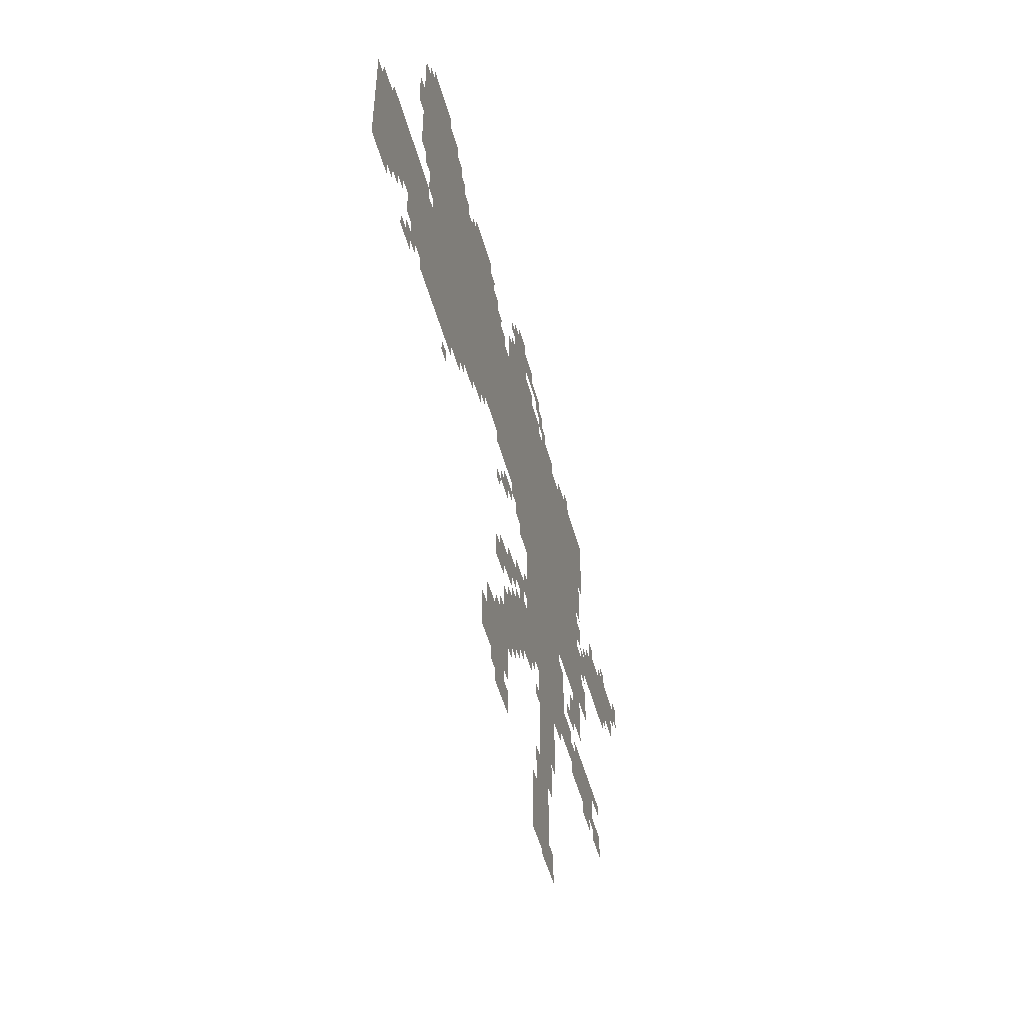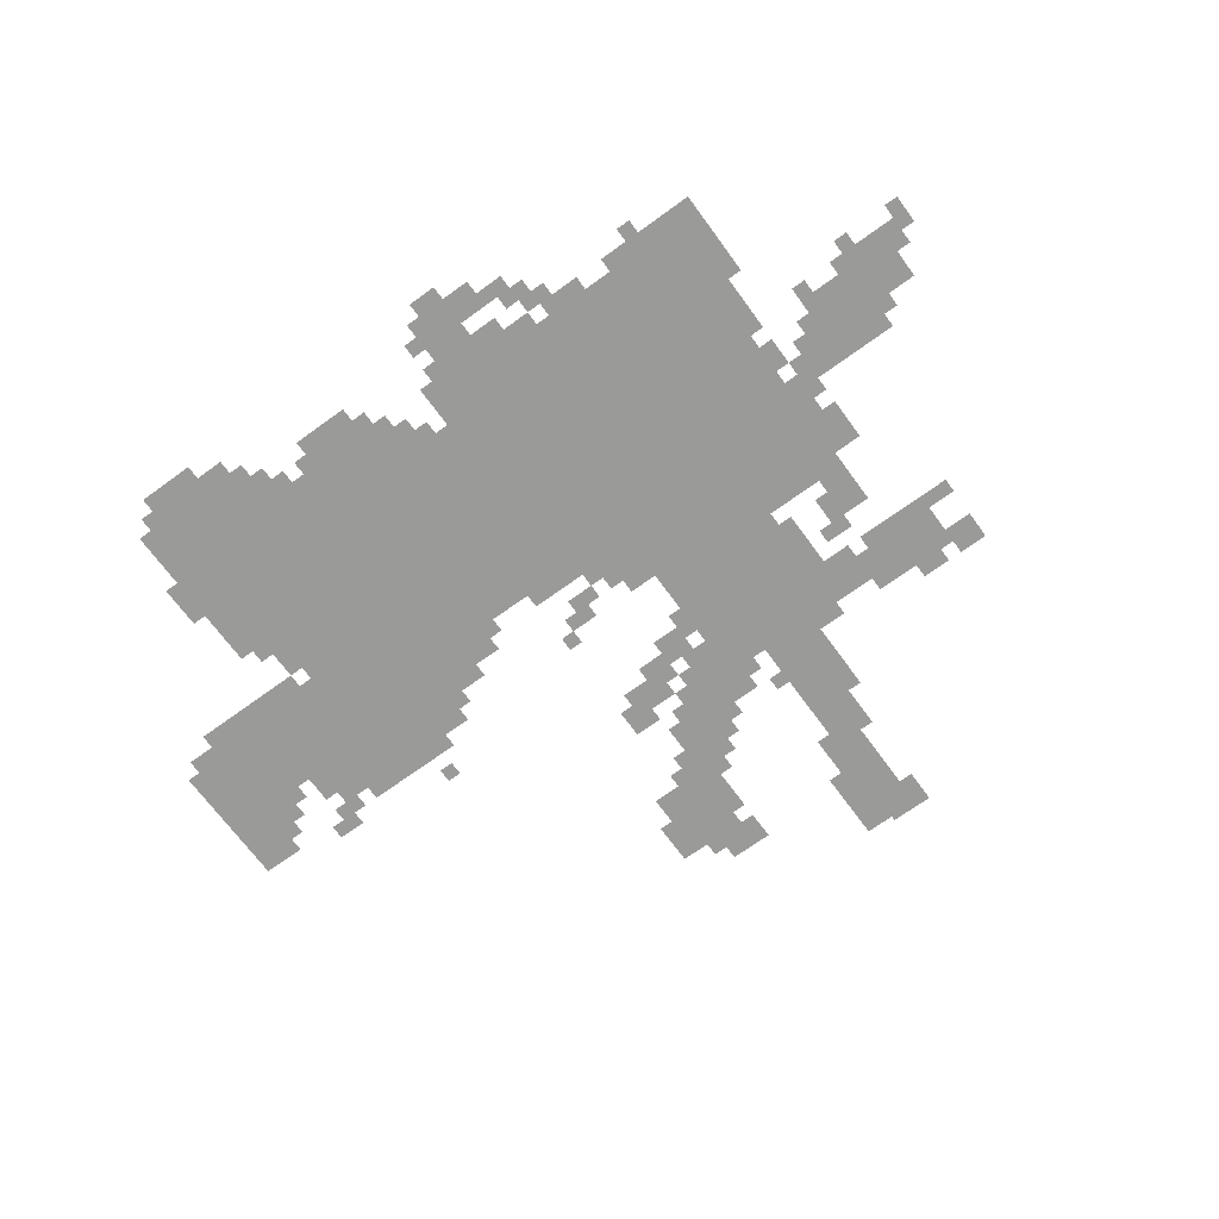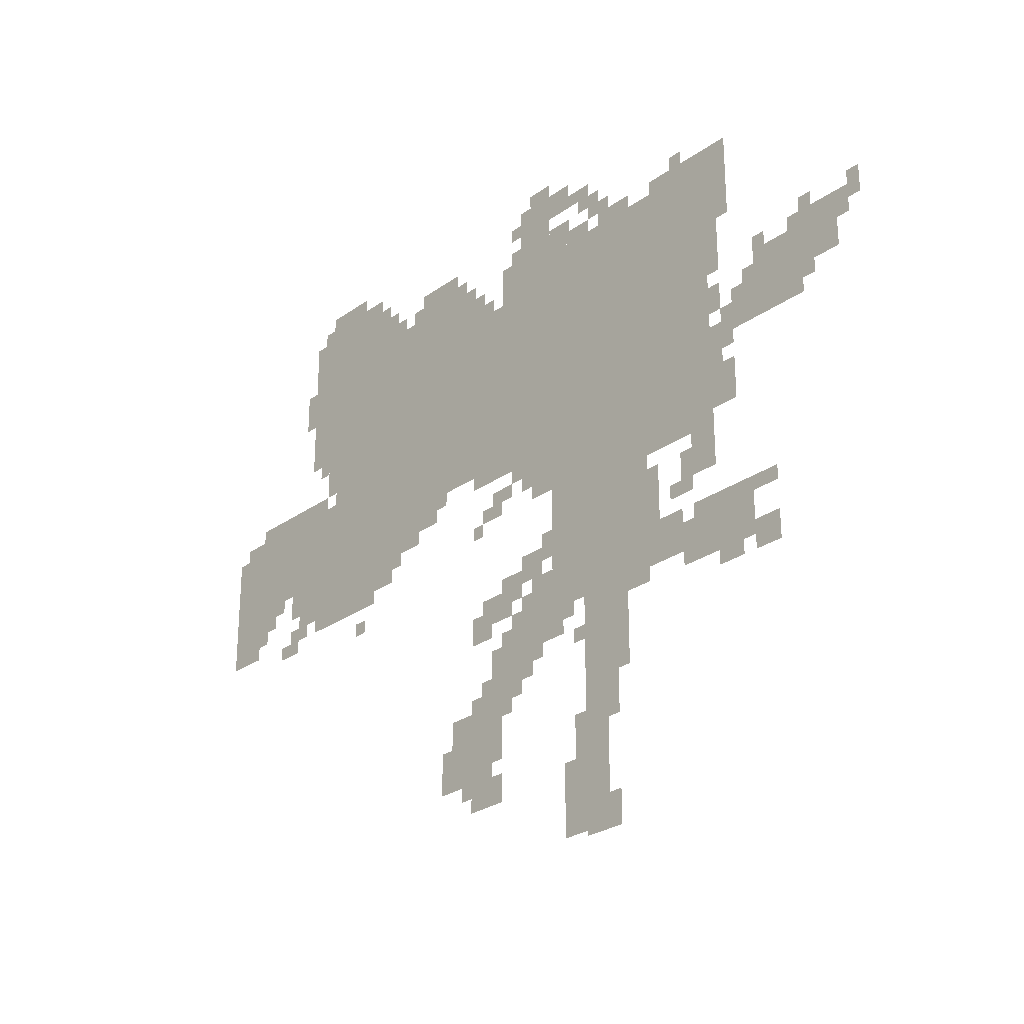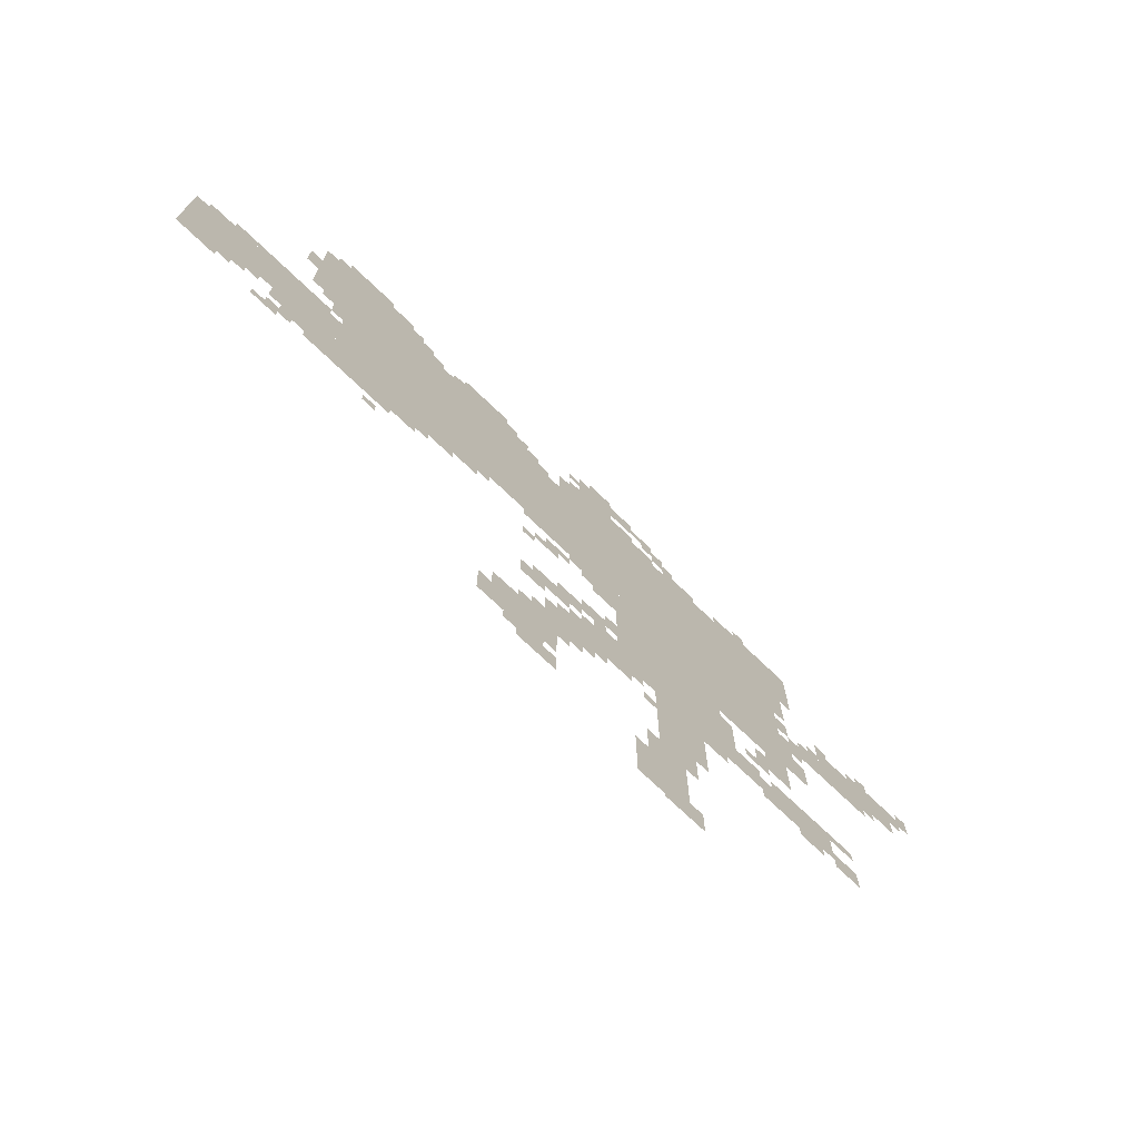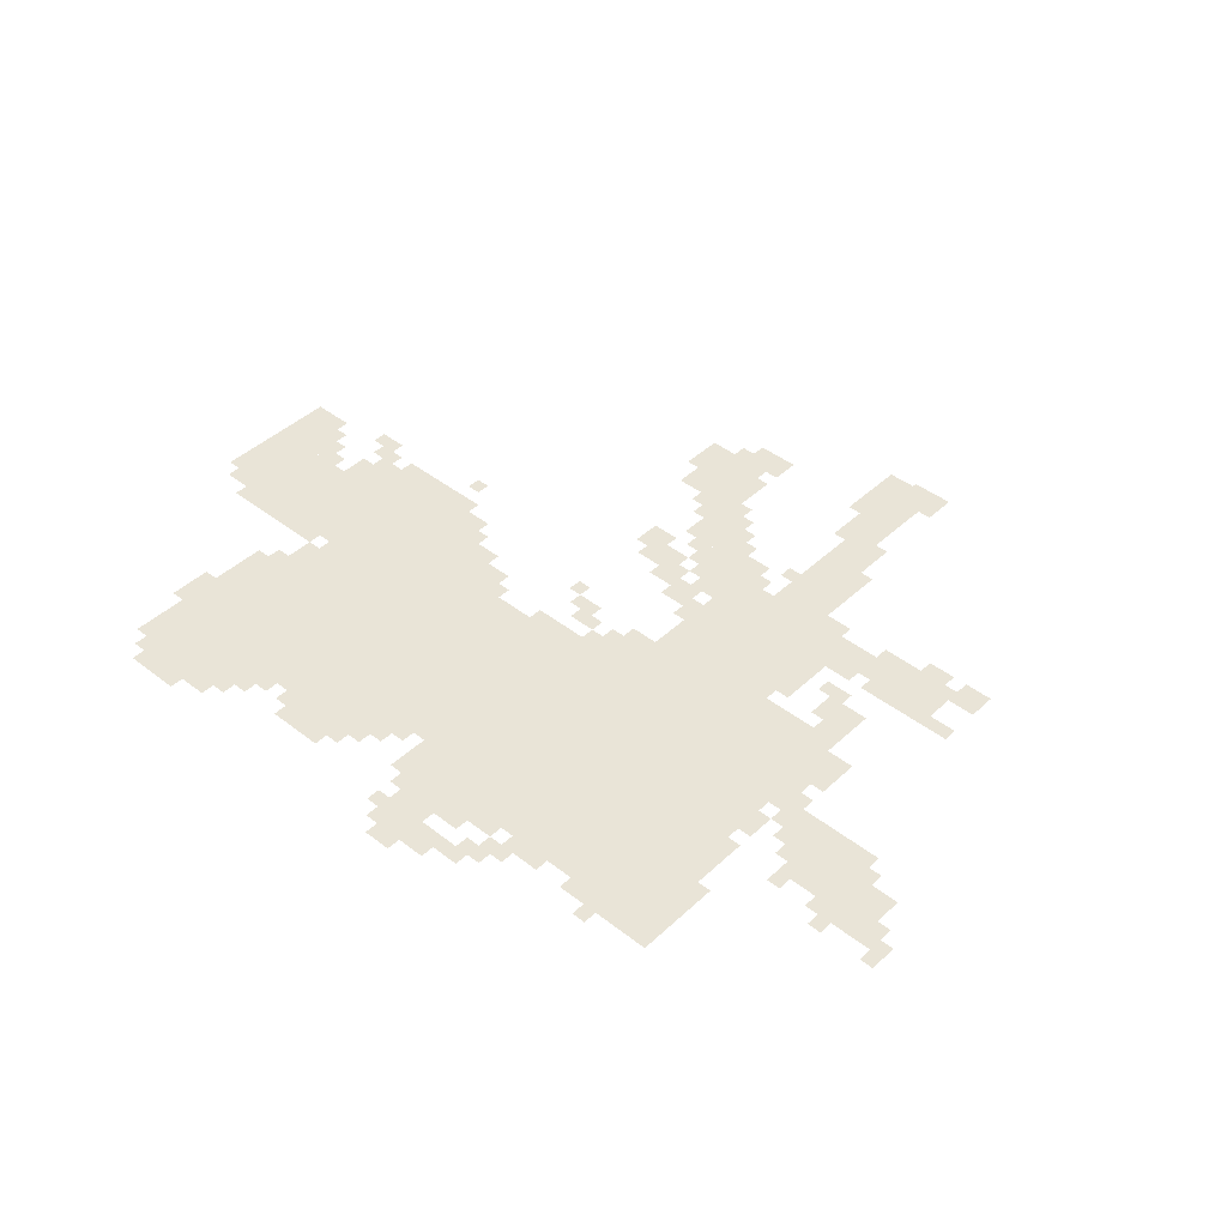
<metadata>
{"format":"obj","ext":"obj","renderer":"f3d","projection":"perspective","resolution":1024,"background":"white","views":[{"elev":-50.8,"azim":105.2,"up":"+Y"},{"elev":-69.2,"azim":-143.9,"up":"+Z"},{"elev":-27.1,"azim":-132.2,"up":"+Y"},{"elev":-73.0,"azim":136.3,"up":"+Y"},{"elev":43.4,"azim":-137.5,"up":"+Z"}]}
</metadata>
<code>
g liwupu_2_rw-mesh
v -384 907 0
v -384 1355 0
v -800 1355 0
v -800 907 0
v -800 939 0
v -800 1355 0
v -1216 1355 0
v -1216 939 0
v -1216 939 0
v -1216 1355 0
v -1632 1355 0
v -1632 939 0
v -1216 523 0
v -1216 939 0
v -1440 939 0
v -1440 523 0
v -32 875 0
v -32 1067 0
v -384 1067 0
v -384 875 0
v -1440 779 0
v -1440 939 0
v -1632 939 0
v -1632 779 0
v -288 1355 0
v -288 1451 0
v -608 1451 0
v -608 1355 0
v -320 1451 0
v -320 1579 0
v -544 1579 0
v -544 1451 0
v -608 1355 0
v -608 1451 0
v -896 1451 0
v -896 1355 0
v -1344 1355 0
v -1344 1419 0
v -1696 1419 0
v -1696 1355 0
v -992 1355 0
v -992 1419 0
v -1344 1419 0
v -1344 1355 0
v -832 203 0
v -832 363 0
v -960 363 0
v -960 203 0
v -1760 971 0
v -1760 1131 0
v -1888 1131 0
v -1888 971 0
v -1568 491 0
v -1568 619 0
v -1728 619 0
v -1728 491 0
v -1248 235 0
v -1248 523 0
v -1312 523 0
v -1312 235 0
v -1248 0 0
v -1248 235 0
v -1312 235 0
v -1312 0 0
v -448 779 0
v -448 875 0
v -608 875 0
v -608 779 0
v -288 779 0
v -288 875 0
v -448 875 0
v -448 779 0
v -288 1195 0
v -288 1355 0
v -384 1355 0
v -384 1195 0
v -1056 1419 0
v -1056 1579 0
v -1152 1579 0
v -1152 1419 0
v -1152 715 0
v -1152 939 0
v -1216 939 0
v -1216 715 0
v -1152 491 0
v -1152 715 0
v -1216 715 0
v -1216 491 0
v -1056 459 0
v -1056 587 0
v -1152 587 0
v -1152 459 0
v -960 363 0
v -960 491 0
v -1056 491 0
v -1056 363 0
v 0 747 0
v 0 875 0
v -96 875 0
v -96 747 0
v -1440 523 0
v -1440 619 0
v -1536 619 0
v -1536 523 0
v -1056 843 0
v -1056 939 0
v -1152 939 0
v -1152 843 0
v -704 1451 0
v -704 1515 0
v -832 1515 0
v -832 1451 0
v -1920 1035 0
v -1920 1163 0
v -1984 1163 0
v -1984 1035 0
v -1696 971 0
v -1696 1067 0
v -1760 1067 0
v -1760 971 0
v -1568 683 0
v -1568 779 0
v -1632 779 0
v -1632 683 0
v -576 875 0
v -576 907 0
v -768 907 0
v -768 875 0
v -1312 395 0
v -1312 491 0
v -1376 491 0
v -1376 395 0
v -384 875 0
v -384 907 0
v -576 907 0
v -576 875 0
v -1184 75 0
v -1184 171 0
v -1248 171 0
v -1248 75 0
v -896 139 0
v -896 203 0
v -992 203 0
v -992 139 0
v -992 587 0
v -992 651 0
v -1056 651 0
v -1056 587 0
v -224 811 0
v -224 875 0
v -288 875 0
v -288 811 0
v -1056 619 0
v -1056 683 0
v -1120 683 0
v -1120 619 0
v -1152 1515 0
v -1152 1579 0
v -1216 1579 0
v -1216 1515 0
v -544 1451 0
v -544 1515 0
v -608 1515 0
v -608 1451 0
v -1152 1419 0
v -1152 1483 0
v -1216 1483 0
v -1216 1419 0
v -96 1067 0
v -96 1099 0
v -224 1099 0
v -224 1067 0
v -224 1067 0
v -224 1099 0
v -352 1099 0
v -352 1067 0
v -1312 331 0
v -1312 395 0
v -1376 395 0
v -1376 331 0
v -1184 11 0
v -1184 75 0
v -1248 75 0
v -1248 11 0
v -1472 1419 0
v -1472 1451 0
v -1600 1451 0
v -1600 1419 0
v -928 555 0
v -928 619 0
v -992 619 0
v -992 555 0
v -320 747 0
v -320 779 0
v -448 779 0
v -448 747 0
v -1728 459 0
v -1728 523 0
v -1792 523 0
v -1792 459 0
v -1632 1227 0
v -1632 1355 0
v -1664 1355 0
v -1664 1227 0
v -896 907 0
v -896 939 0
v -992 939 0
v -992 907 0
v -1888 1003 0
v -1888 1099 0
v -1920 1099 0
v -1920 1003 0
v -1632 907 0
v -1632 1003 0
v -1664 1003 0
v -1664 907 0
v -448 747 0
v -448 779 0
v -544 779 0
v -544 747 0
v -1600 1419 0
v -1600 1451 0
v -1696 1451 0
v -1696 1419 0
v -1632 1131 0
v -1632 1227 0
v -1664 1227 0
v -1664 1131 0
v -1632 811 0
v -1632 907 0
v -1664 907 0
v -1664 811 0
v -1888 1099 0
v -1888 1195 0
v -1920 1195 0
v -1920 1099 0
v 0 939 0
v 0 1035 0
v -32 1035 0
v -32 939 0
v -2016 1131 0
v -2016 1195 0
v -2047 1195 0
v -2047 1131 0
v -1280 1451 0
v -1280 1483 0
v -1344 1483 0
v -1344 1451 0
v -1984 1099 0
v -1984 1163 0
v -2016 1163 0
v -2016 1099 0
v -896 1355 0
v -896 1419 0
v -928 1419 0
v -928 1355 0
v -1216 1419 0
v -1216 1451 0
v -1280 1451 0
v -1280 1419 0
v -1024 1419 0
v -1024 1483 0
v -1056 1483 0
v -1056 1419 0
v -1248 1483 0
v -1248 1515 0
v -1312 1515 0
v -1312 1483 0
v -1216 203 0
v -1216 267 0
v -1248 267 0
v -1248 203 0
v -800 235 0
v -800 299 0
v -832 299 0
v -832 235 0
v -1312 267 0
v -1312 331 0
v -1344 331 0
v -1344 267 0
v -1312 11 0
v -1312 75 0
v -1344 75 0
v -1344 11 0
v -1216 1515 0
v -1216 1547 0
v -1280 1547 0
v -1280 1515 0
v -1536 523 0
v -1536 587 0
v -1568 587 0
v -1568 523 0
v -1088 1579 0
v -1088 1611 0
v -1152 1611 0
v -1152 1579 0
v -896 523 0
v -896 587 0
v -928 587 0
v -928 523 0
v -1728 587 0
v -1728 619 0
v -1792 619 0
v -1792 587 0
v -1088 587 0
v -1088 619 0
v -1152 619 0
v -1152 587 0
v -1024 491 0
v -1024 555 0
v -1056 555 0
v -1056 491 0
v -928 363 0
v -928 427 0
v -960 427 0
v -960 363 0
v -1056 395 0
v -1056 459 0
v -1088 459 0
v -1088 395 0
v -1632 459 0
v -1632 491 0
v -1696 491 0
v -1696 459 0
v -960 811 0
v -960 875 0
v -992 875 0
v -992 811 0
v -128 811 0
v -128 875 0
v -160 875 0
v -160 811 0
v -1632 1035 0
v -1632 1099 0
v -1664 1099 0
v -1664 1035 0
v -1088 811 0
v -1088 843 0
v -1152 843 0
v -1152 811 0
v -1120 651 0
v -1120 715 0
v -1152 715 0
v -1152 651 0
v -224 715 0
v -224 779 0
v -256 779 0
v -256 715 0
v -256 747 0
v -256 811 0
v -288 811 0
v -288 747 0
v -1536 683 0
v -1536 747 0
v -1568 747 0
v -1568 683 0
v -1664 1291 0
v -1664 1355 0
v -1696 1355 0
v -1696 1291 0
v -1440 683 0
v -1440 747 0
v -1472 747 0
v -1472 683 0
v -256 1355 0
v -256 1419 0
v -288 1419 0
v -288 1355 0
v -1664 971 0
v -1664 1035 0
v -1696 1035 0
v -1696 971 0
v -352 1131 0
v -352 1195 0
v -384 1195 0
v -384 1131 0
v -416 1579 0
v -416 1611 0
v -480 1611 0
v -480 1579 0
v -1440 619 0
v -1440 683 0
v -1472 683 0
v -1472 619 0
v -960 235 0
v -960 299 0
v -992 299 0
v -992 235 0
v -960 299 0
v -960 363 0
v -992 363 0
v -992 299 0
v -1376 491 0
v -1376 523 0
v -1440 523 0
v -1440 491 0
v -1312 1419 0
v -1312 1451 0
v -1376 1451 0
v -1376 1419 0
v -1312 491 0
v -1312 523 0
v -1376 523 0
v -1376 491 0
v -288 1483 0
v -288 1547 0
v -320 1547 0
v -320 1483 0
v -96 811 0
v -96 875 0
v -128 875 0
v -128 811 0
v -608 843 0
v -608 875 0
v -672 875 0
v -672 843 0
v -352 1579 0
v -352 1611 0
v -416 1611 0
v -416 1579 0
v 0 875 0
v 0 939 0
v -32 939 0
v -32 875 0
v -1664 843 0
v -1664 907 0
v -1696 907 0
v -1696 843 0
v -992 907 0
v -992 939 0
v -1056 939 0
v -1056 907 0
v -1760 1131 0
v -1760 1163 0
v -1792 1163 0
v -1792 1131 0
v -608 811 0
v -608 843 0
v -640 843 0
v -640 811 0
v -992 843 0
v -992 875 0
v -1024 875 0
v -1024 843 0
v -320 1163 0
v -320 1195 0
v -352 1195 0
v -352 1163 0
v -1024 875 0
v -1024 907 0
v -1056 907 0
v -1056 875 0
v -160 843 0
v -160 875 0
v -192 875 0
v -192 843 0
v -1856 1131 0
v -1856 1163 0
v -1888 1163 0
v -1888 1131 0
v -1728 1067 0
v -1728 1099 0
v -1760 1099 0
v -1760 1067 0
v -1088 427 0
v -1088 459 0
v -1120 459 0
v -1120 427 0
v -1152 459 0
v -1152 491 0
v -1184 491 0
v -1184 459 0
v -992 491 0
v -992 523 0
v -1024 523 0
v -1024 491 0
v -1216 427 0
v -1216 459 0
v -1248 459 0
v -1248 427 0
v -864 171 0
v -864 203 0
v -896 203 0
v -896 171 0
v -992 331 0
v -992 363 0
v -1024 363 0
v -1024 331 0
v -896 363 0
v -896 395 0
v -928 395 0
v -928 363 0
v -192 715 0
v -192 747 0
v -224 747 0
v -224 715 0
v -896 779 0
v -896 811 0
v -928 811 0
v -928 779 0
v -928 811 0
v -928 843 0
v -960 843 0
v -960 811 0
v -480 683 0
v -480 715 0
v -512 715 0
v -512 683 0
v -928 523 0
v -928 555 0
v -960 555 0
v -960 523 0
v -992 555 0
v -992 587 0
v -1024 587 0
v -1024 555 0
v -1504 651 0
v -1504 683 0
v -1536 683 0
v -1536 651 0
v -928 1355 0
v -928 1387 0
v -960 1387 0
v -960 1355 0
v -1312 0 0
v -1312 11 0
v -1344 11 0
v -1344 0 0
v -1664 811 0
v -1664 843 0
v -1696 843 0
v -1696 811 0
v -1664 939 0
v -1664 971 0
v -1696 971 0
v -1696 939 0
v -1664 1259 0
v -1664 1291 0
v -1696 1291 0
v -1696 1259 0
v -352 1099 0
v -352 1131 0
v -384 1131 0
v -384 1099 0
v -1216 171 0
v -1216 203 0
v -1248 203 0
v -1248 171 0
v -1536 491 0
v -1536 523 0
v -1568 523 0
v -1568 491 0
v -672 843 0
v -672 875 0
v -704 875 0
v -704 843 0
v -1312 235 0
v -1312 267 0
v -1344 267 0
v -1344 235 0
v -800 203 0
v -800 235 0
v -832 235 0
v -832 203 0
v -96 779 0
v -96 811 0
v -128 811 0
v -128 779 0
v -672 1451 0
v -672 1483 0
v -704 1483 0
v -704 1451 0
v -608 1451 0
v -608 1483 0
v -640 1483 0
v -640 1451 0
v -832 1451 0
v -832 1483 0
v -864 1483 0
v -864 1451 0
v -992 1419 0
v -992 1451 0
v -1024 1451 0
v -1024 1419 0
v -1536 1451 0
v -1536 1483 0
v -1568 1483 0
v -1568 1451 0
v -1024 1515 0
v -1024 1547 0
v -1056 1547 0
v -1056 1515 0
v -1376 1419 0
v -1376 1451 0
v -1408 1451 0
v -1408 1419 0
v -256 1323 0
v -256 1355 0
v -288 1355 0
v -288 1323 0
v -288 1451 0
v -288 1483 0
v -320 1483 0
v -320 1451 0
v -544 1515 0
v -544 1547 0
v -576 1547 0
v -576 1515 0
v -1536 651 0
v -1536 683 0
v -1568 683 0
v -1568 651 0
g liwupu_2_rw-mesh_0
f 3 2 1
f 1 4 3
f 7 6 5
f 5 8 7
f 11 10 9
f 9 12 11
f 15 14 13
f 13 16 15
f 19 18 17
f 17 20 19
f 23 22 21
f 21 24 23
f 27 26 25
f 25 28 27
f 31 30 29
f 29 32 31
f 35 34 33
f 33 36 35
f 39 38 37
f 37 40 39
f 43 42 41
f 41 44 43
f 47 46 45
f 45 48 47
f 51 50 49
f 49 52 51
f 55 54 53
f 53 56 55
f 59 58 57
f 57 60 59
f 63 62 61
f 61 64 63
f 67 66 65
f 65 68 67
f 71 70 69
f 69 72 71
f 75 74 73
f 73 76 75
f 79 78 77
f 77 80 79
f 83 82 81
f 81 84 83
f 87 86 85
f 85 88 87
f 91 90 89
f 89 92 91
f 95 94 93
f 93 96 95
f 99 98 97
f 97 100 99
f 103 102 101
f 101 104 103
f 107 106 105
f 105 108 107
f 111 110 109
f 109 112 111
f 115 114 113
f 113 116 115
f 119 118 117
f 117 120 119
f 123 122 121
f 121 124 123
f 127 126 125
f 125 128 127
f 131 130 129
f 129 132 131
f 135 134 133
f 133 136 135
f 139 138 137
f 137 140 139
f 143 142 141
f 141 144 143
f 147 146 145
f 145 148 147
f 151 150 149
f 149 152 151
f 155 154 153
f 153 156 155
f 159 158 157
f 157 160 159
f 163 162 161
f 161 164 163
f 167 166 165
f 165 168 167
f 171 170 169
f 169 172 171
f 175 174 173
f 173 176 175
f 179 178 177
f 177 180 179
f 183 182 181
f 181 184 183
f 187 186 185
f 185 188 187
f 191 190 189
f 189 192 191
f 195 194 193
f 193 196 195
f 199 198 197
f 197 200 199
f 203 202 201
f 201 204 203
f 207 206 205
f 205 208 207
f 211 210 209
f 209 212 211
f 215 214 213
f 213 216 215
f 219 218 217
f 217 220 219
f 223 222 221
f 221 224 223
f 227 226 225
f 225 228 227
f 231 230 229
f 229 232 231
f 235 234 233
f 233 236 235
f 239 238 237
f 237 240 239
f 243 242 241
f 241 244 243
f 247 246 245
f 245 248 247
f 251 250 249
f 249 252 251
f 255 254 253
f 253 256 255
f 259 258 257
f 257 260 259
f 263 262 261
f 261 264 263
f 267 266 265
f 265 268 267
f 271 270 269
f 269 272 271
f 275 274 273
f 273 276 275
f 279 278 277
f 277 280 279
f 283 282 281
f 281 284 283
f 287 286 285
f 285 288 287
f 291 290 289
f 289 292 291
f 295 294 293
f 293 296 295
f 299 298 297
f 297 300 299
f 303 302 301
f 301 304 303
f 307 306 305
f 305 308 307
f 311 310 309
f 309 312 311
f 315 314 313
f 313 316 315
f 319 318 317
f 317 320 319
f 323 322 321
f 321 324 323
f 327 326 325
f 325 328 327
f 331 330 329
f 329 332 331
f 335 334 333
f 333 336 335
f 339 338 337
f 337 340 339
f 343 342 341
f 341 344 343
f 347 346 345
f 345 348 347
f 351 350 349
f 349 352 351
f 355 354 353
f 353 356 355
f 359 358 357
f 357 360 359
f 363 362 361
f 361 364 363
f 367 366 365
f 365 368 367
f 371 370 369
f 369 372 371
f 375 374 373
f 373 376 375
f 379 378 377
f 377 380 379
f 383 382 381
f 381 384 383
f 387 386 385
f 385 388 387
f 391 390 389
f 389 392 391
f 395 394 393
f 393 396 395
f 399 398 397
f 397 400 399
f 403 402 401
f 401 404 403
f 407 406 405
f 405 408 407
f 411 410 409
f 409 412 411
f 415 414 413
f 413 416 415
f 419 418 417
f 417 420 419
f 423 422 421
f 421 424 423
f 427 426 425
f 425 428 427
f 431 430 429
f 429 432 431
f 435 434 433
f 433 436 435
f 439 438 437
f 437 440 439
f 443 442 441
f 441 444 443
f 447 446 445
f 445 448 447
f 451 450 449
f 449 452 451
f 455 454 453
f 453 456 455
f 459 458 457
f 457 460 459
f 463 462 461
f 461 464 463
f 467 466 465
f 465 468 467
f 471 470 469
f 469 472 471
f 475 474 473
f 473 476 475
f 479 478 477
f 477 480 479
f 483 482 481
f 481 484 483
f 487 486 485
f 485 488 487
f 491 490 489
f 489 492 491
f 495 494 493
f 493 496 495
f 499 498 497
f 497 500 499
f 503 502 501
f 501 504 503
f 507 506 505
f 505 508 507
f 511 510 509
f 509 512 511
f 515 514 513
f 513 516 515
f 519 518 517
f 517 520 519
f 523 522 521
f 521 524 523
f 527 526 525
f 525 528 527
f 531 530 529
f 529 532 531
f 535 534 533
f 533 536 535
f 539 538 537
f 537 540 539
f 543 542 541
f 541 544 543
f 547 546 545
f 545 548 547
f 551 550 549
f 549 552 551
f 555 554 553
f 553 556 555
f 559 558 557
f 557 560 559
f 563 562 561
f 561 564 563
f 567 566 565
f 565 568 567
f 571 570 569
f 569 572 571
f 575 574 573
f 573 576 575
f 579 578 577
f 577 580 579
f 583 582 581
f 581 584 583
f 587 586 585
f 585 588 587
f 591 590 589
f 589 592 591
f 595 594 593
f 593 596 595
f 599 598 597
f 597 600 599
f 603 602 601
f 601 604 603
f 607 606 605
f 605 608 607
f 611 610 609
f 609 612 611

</code>
